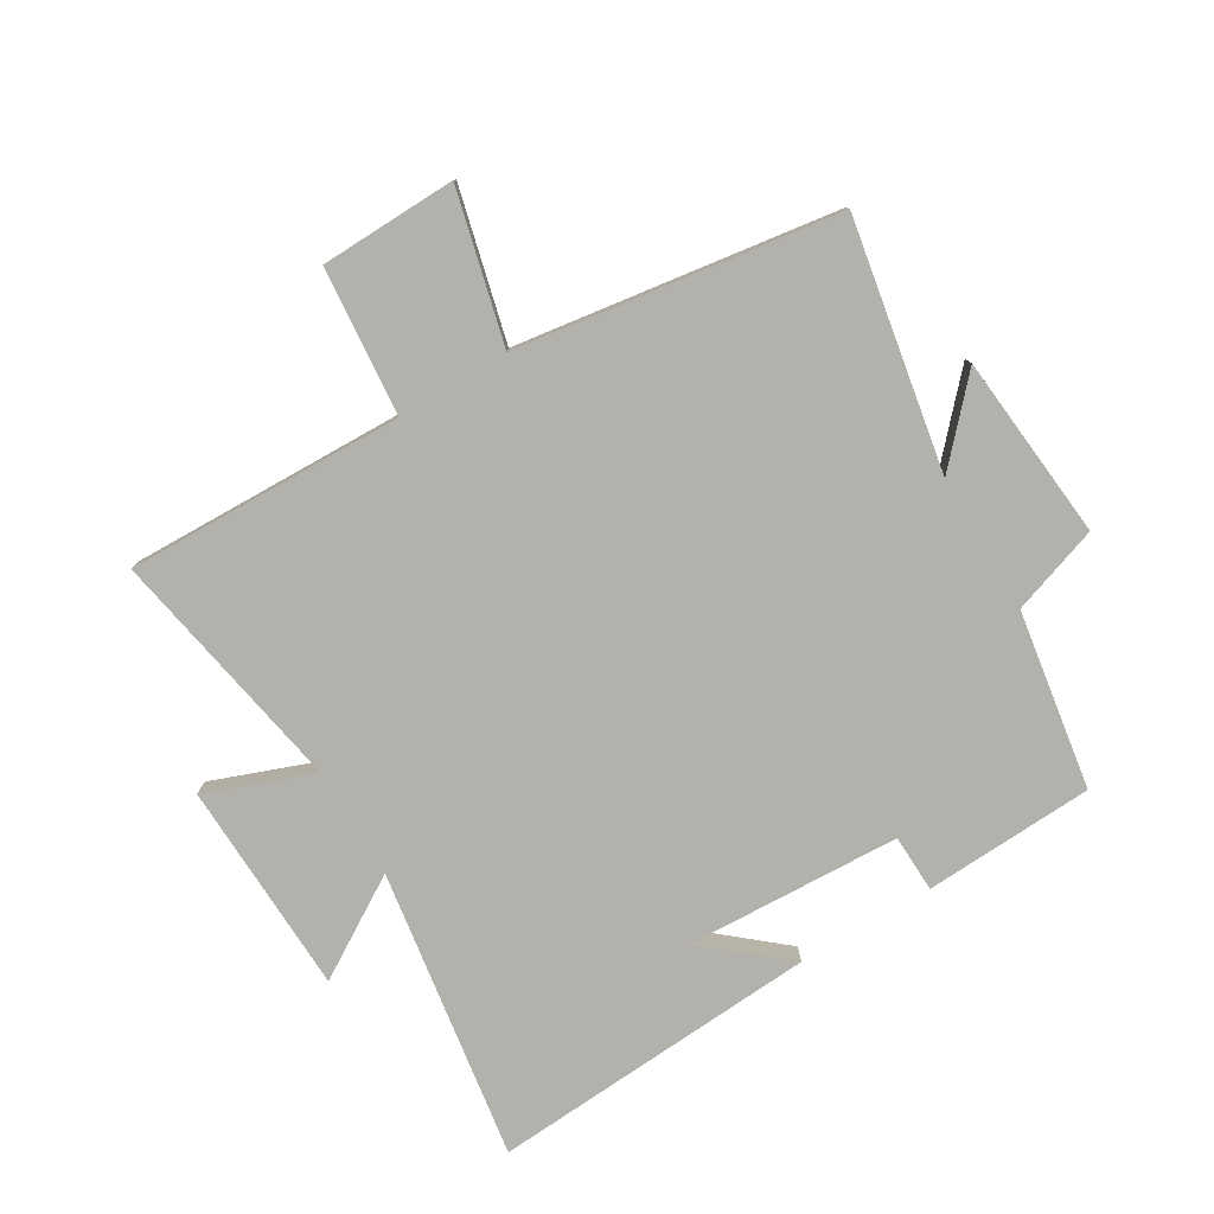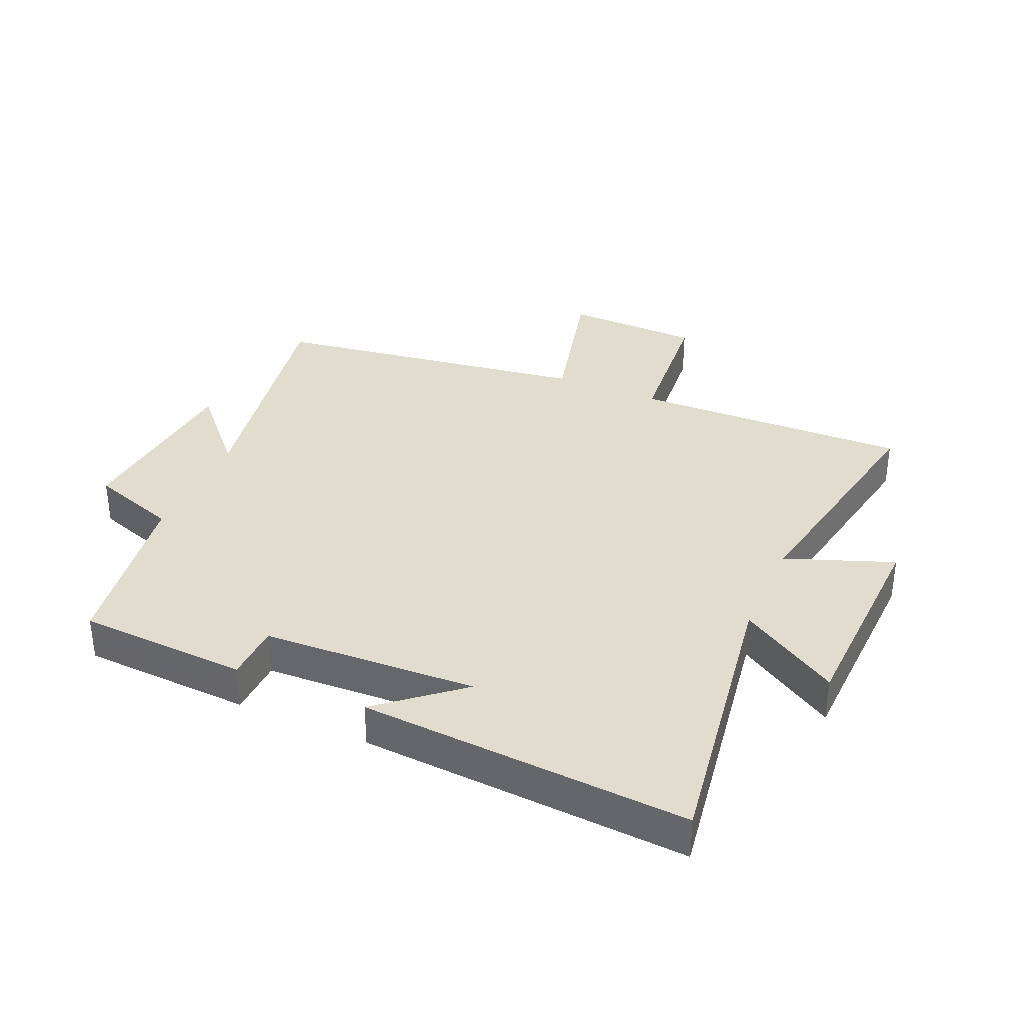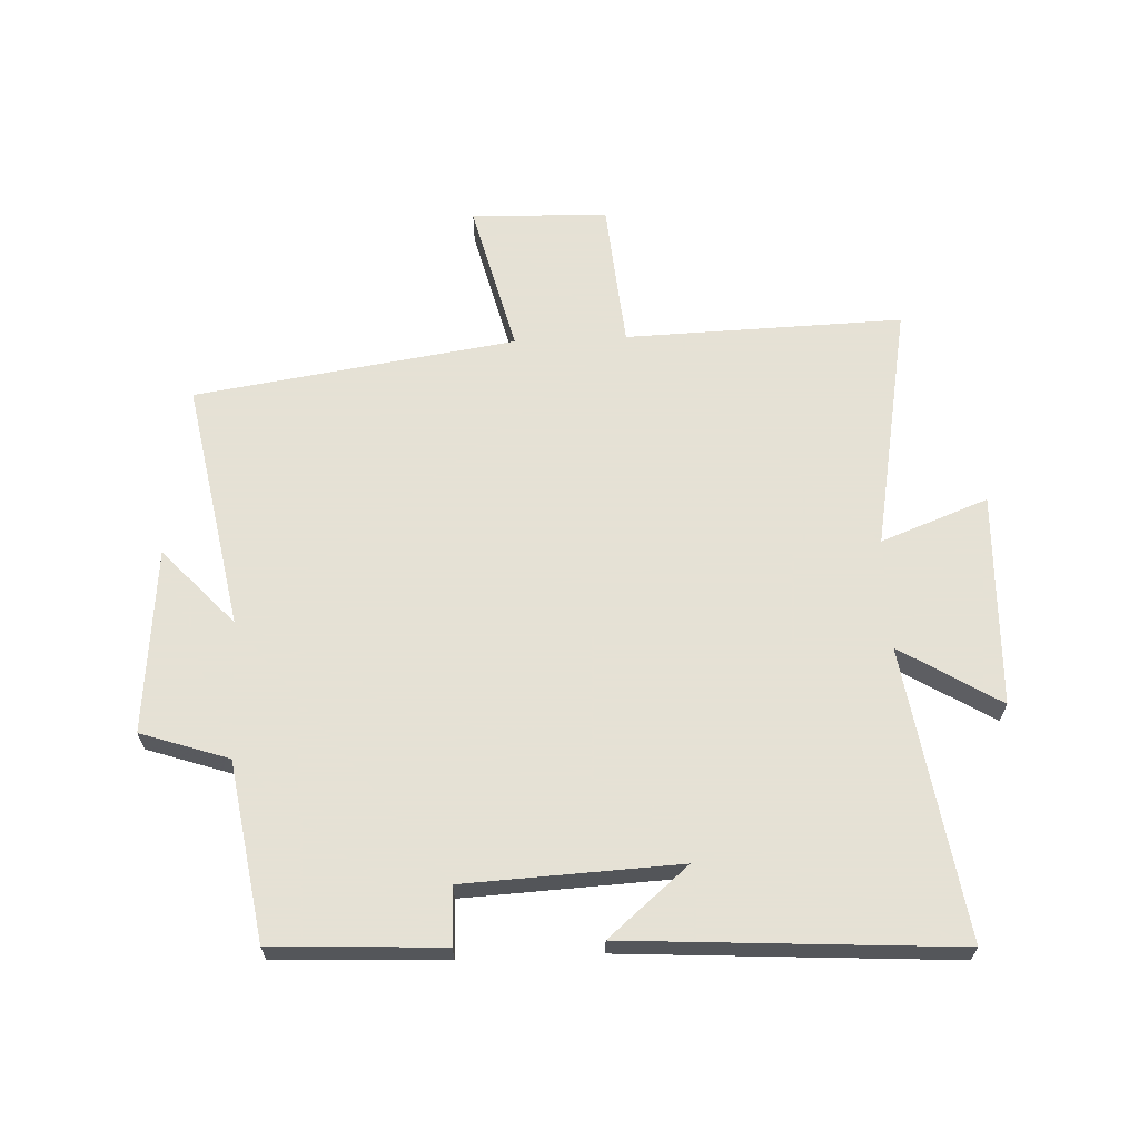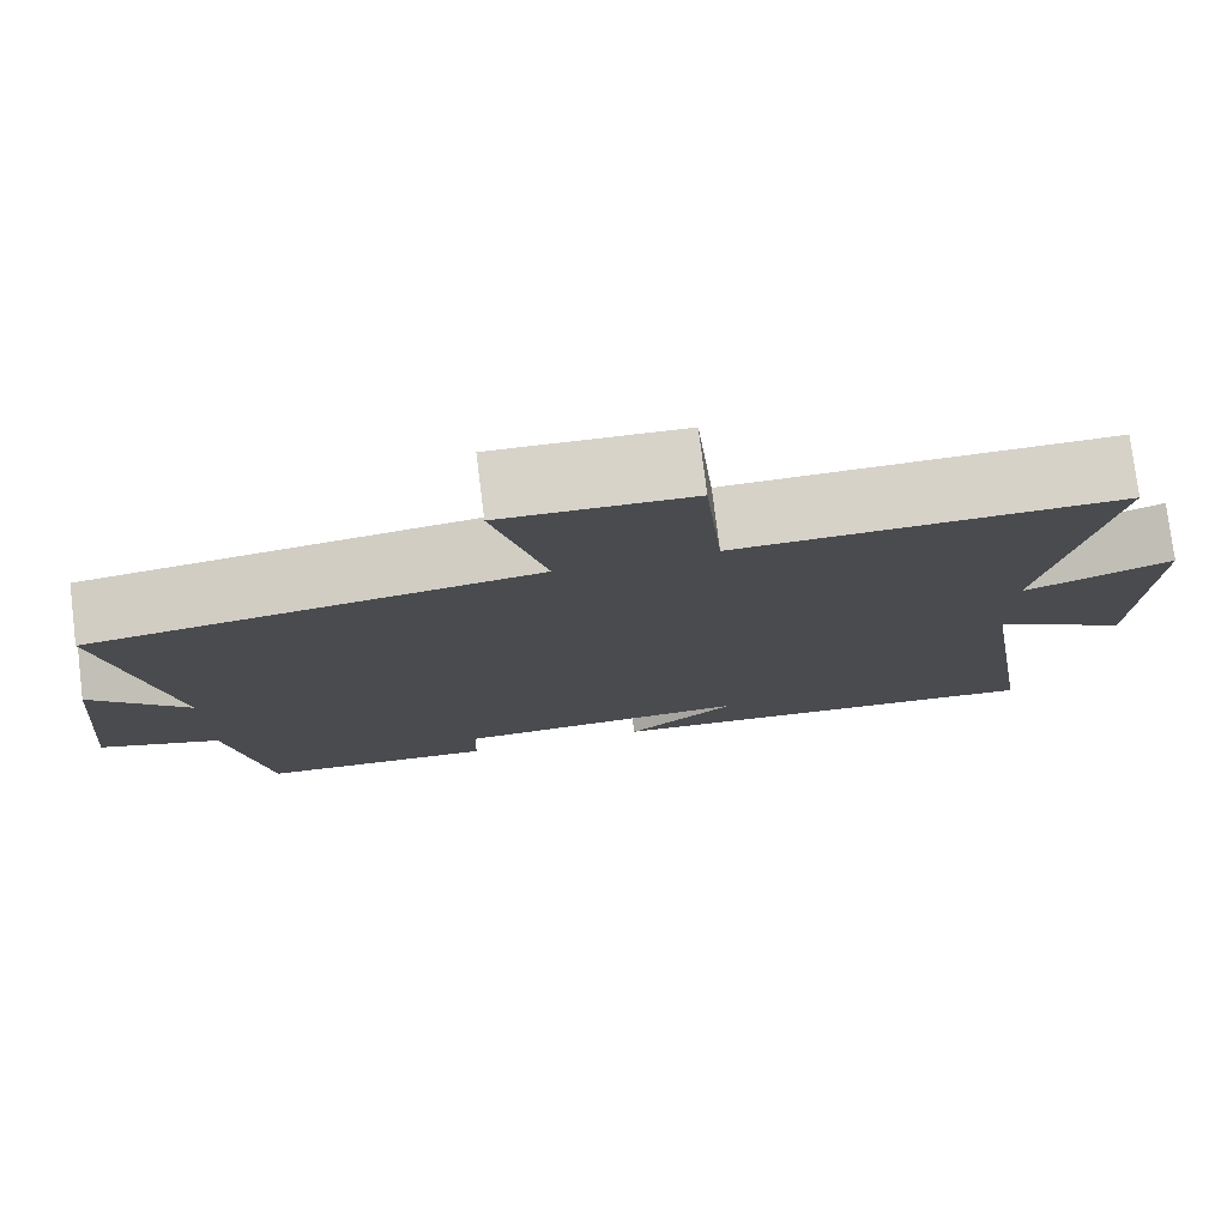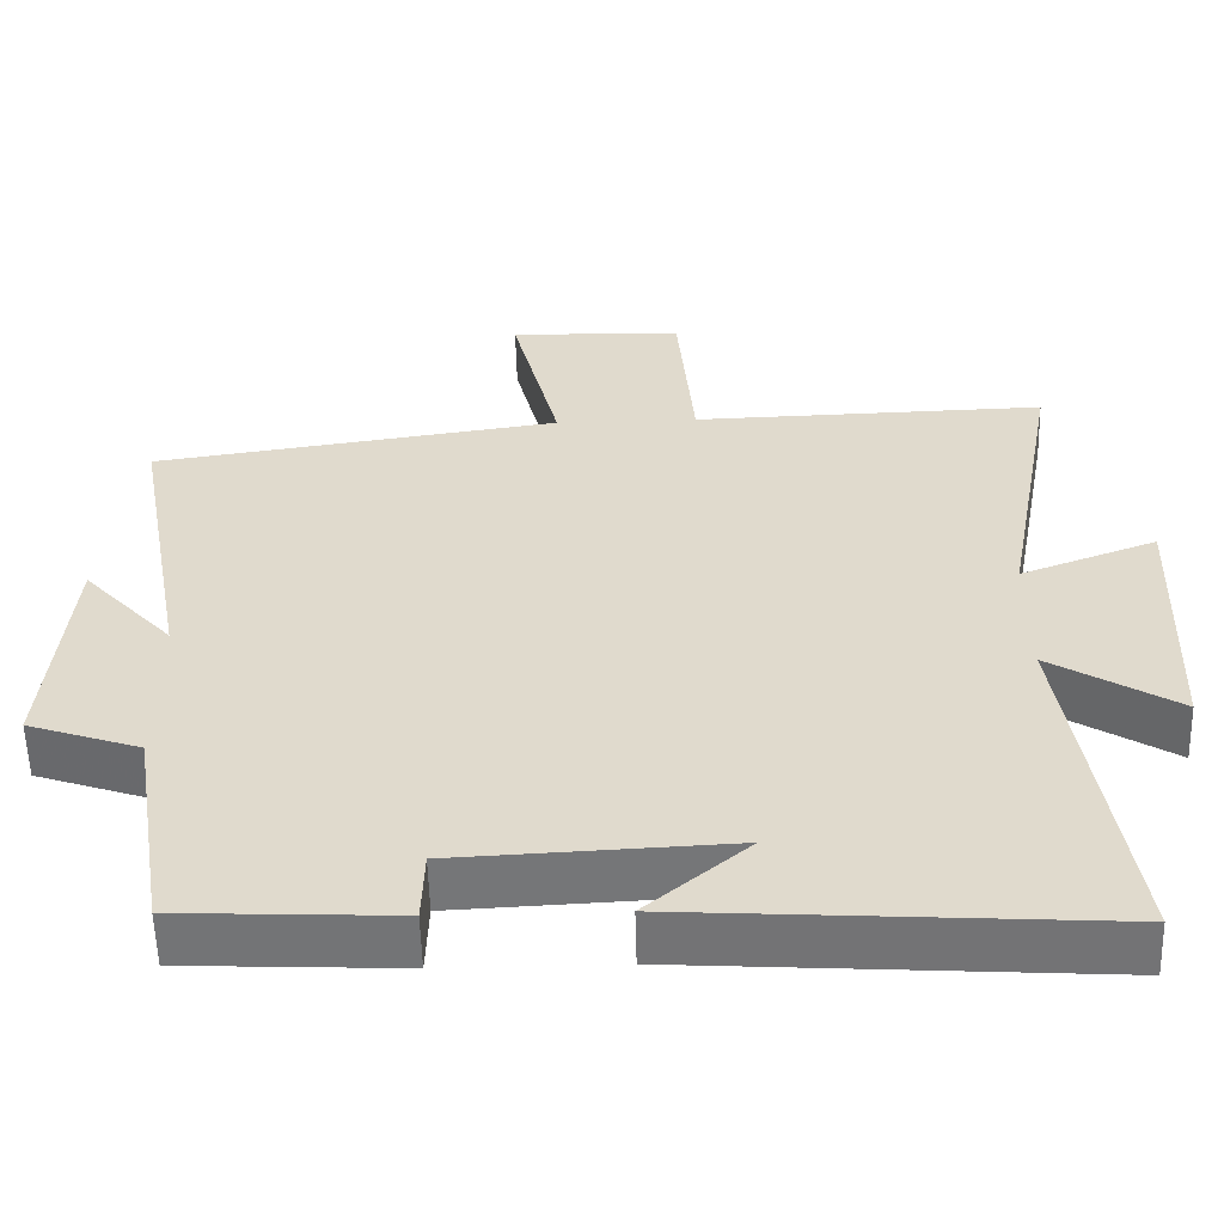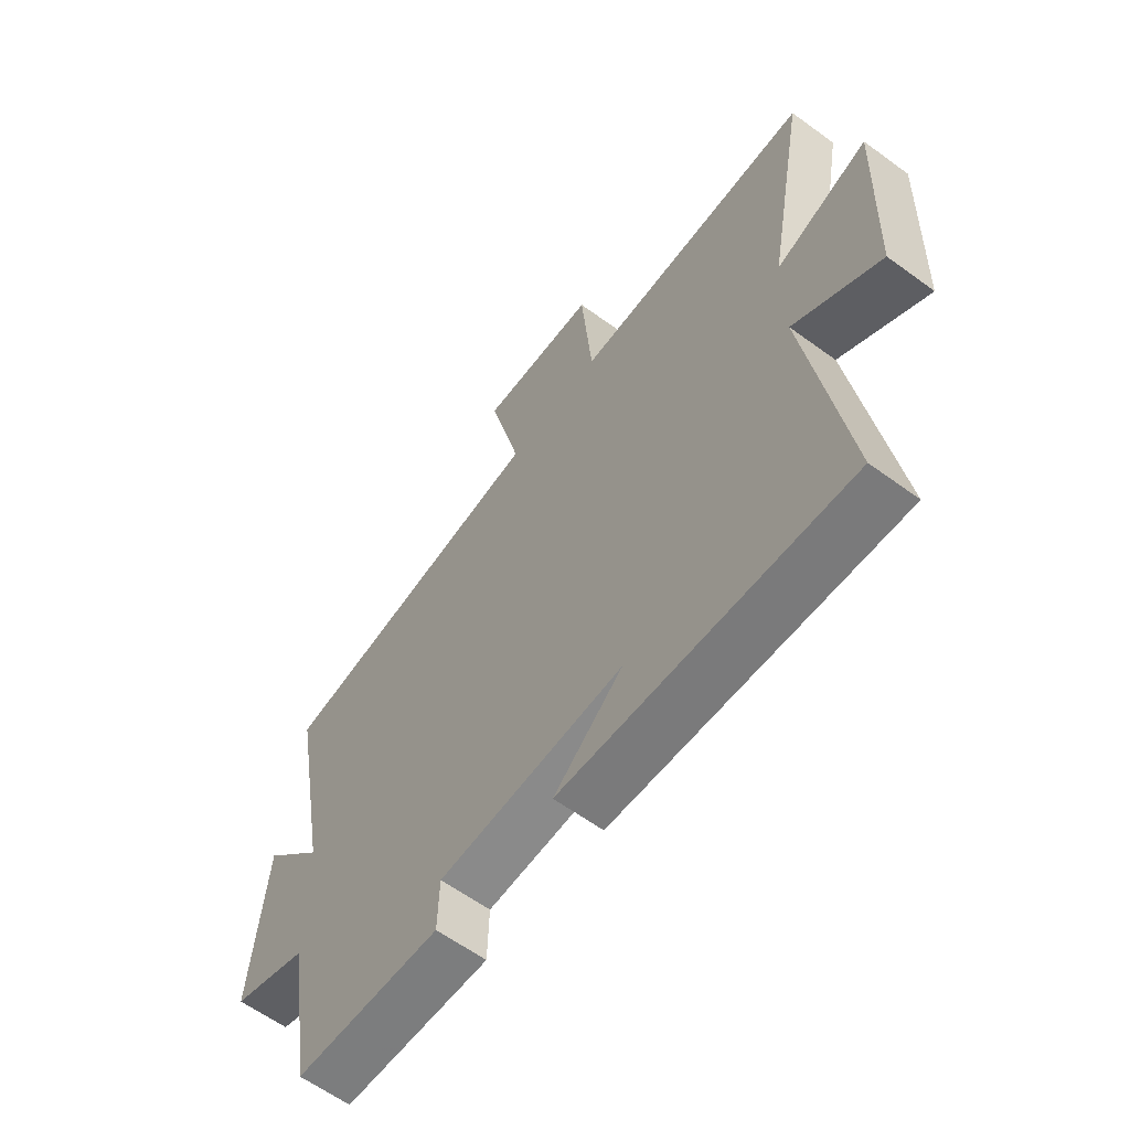
<metadata>
{"format":"obj","ext":"obj","renderer":"f3d","projection":"perspective","resolution":1024,"background":"white","views":[{"elev":-79.1,"azim":30.9,"up":"+Y"},{"elev":34.7,"azim":-156.3,"up":"+Y"},{"elev":64.9,"azim":177.4,"up":"+Y"},{"elev":77.3,"azim":172.9,"up":"+Z"},{"elev":-56.5,"azim":-178.5,"up":"+Z"},{"elev":-61.3,"azim":-126.7,"up":"+Z"}]}
</metadata>
<code>
v 0.573 0.07 0.424
v 0.5 0.07 0.023
v 0.614 0.07 0.147
v 0.642 0.07 -0.151
v 0.5 0.07 -0.199
v 0.454 0.07 -0.487
v 0.18 0.07 -0.5
v 0.177 0.07 -0.407
v -0.169 0.07 -0.391
v -0.04 0.07 -0.5
v -0.572 0.07 -0.534
v -0.5 0.07 -0.065
v -0.661 0.07 -0.164
v -0.673 0.07 0.18
v -0.5 0.07 0.115
v -0.573 0.07 0.512
v -0.125 0.07 0.5
v -0.104 0.07 0.738
v 0.116 0.07 0.744
v 0.055 0.07 0.5
v 0.573 0 0.424
v 0.5 0 0.023
v 0.614 0 0.147
v 0.642 0 -0.151
v 0.5 0 -0.199
v 0.454 0 -0.487
v 0.18 0 -0.5
v 0.177 0 -0.407
v -0.169 0 -0.391
v -0.04 0 -0.5
v -0.572 0 -0.534
v -0.5 0 -0.065
v -0.661 0 -0.164
v -0.673 0 0.18
v -0.5 0 0.115
v -0.573 0 0.512
v -0.125 0 0.5
v -0.104 0 0.738
v 0.116 0 0.744
v 0.055 0 0.5
f 17 18 19 20
f 17 20 1 2
f 15 16 17 2
f 12 13 14 15
f 12 15 2
f 11 12 2
f 9 10 11
f 9 11 2
f 8 9 2
f 5 6 7 8
f 5 8 2 3
f 3 4 5
f 40 39 38 37
f 22 21 40 37
f 22 37 36 35
f 35 34 33 32
f 22 35 32
f 22 32 31
f 31 30 29
f 22 31 29
f 22 29 28
f 28 27 26 25
f 23 22 28 25
f 25 24 23
f 1 21 22 2
f 2 22 23 3
f 3 23 24 4
f 4 24 25 5
f 5 25 26 6
f 6 26 27 7
f 7 27 28 8
f 8 28 29 9
f 9 29 30 10
f 10 30 31 11
f 11 31 32 12
f 12 32 33 13
f 13 33 34 14
f 14 34 35 15
f 15 35 36 16
f 16 36 37 17
f 17 37 38 18
f 18 38 39 19
f 19 39 40 20
f 20 40 21 1

</code>
